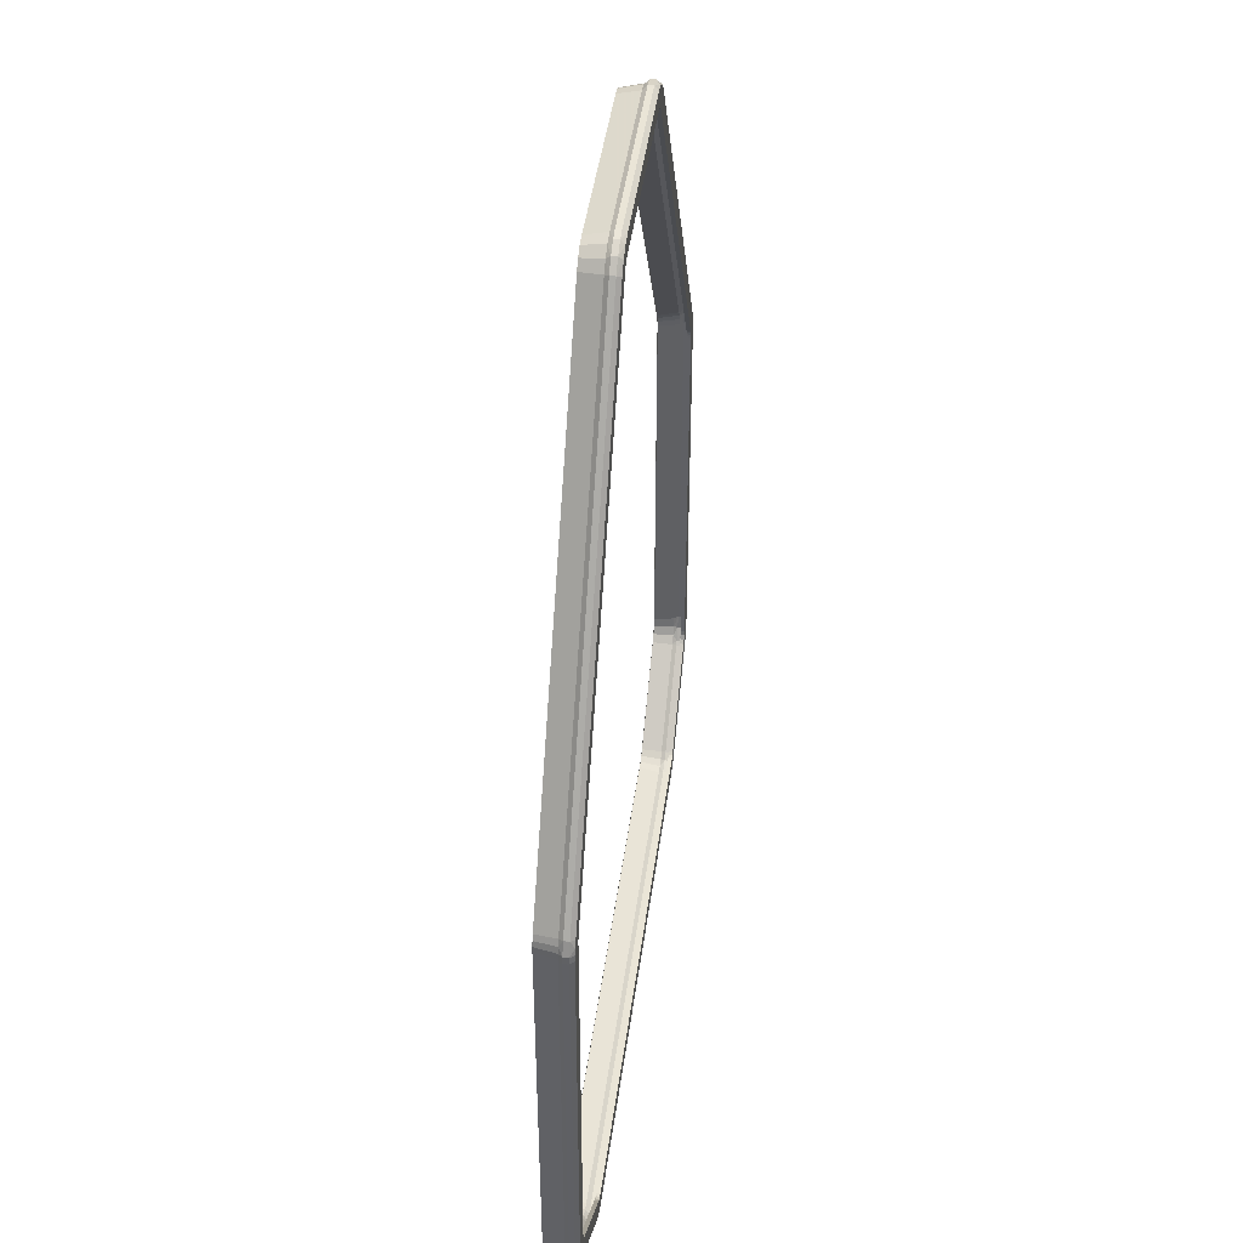
<metadata>
{"format":"obj","ext":"obj","renderer":"f3d","projection":"perspective","resolution":1024,"background":"white","views":[{"elev":44.1,"azim":97.6,"up":"+Y"}]}
</metadata>
<code>
v -193.1 -175.2 -355
v 193.1 -175.2 -357.9
v 193.1 -175.2 -355
v -193.1 -175.2 -357.9
v 193.1 -175.2 -357.9
v 196 -174.9 -355
v 193.1 -175.2 -355
v 196 -174.9 -357.9
v 198.6 -173.9 -357.9
v 198.6 -173.9 -355
v 201 -172.3 -357.9
v 201 -172.3 -355
v 201 -172.3 -355
v 263.3 -120 -357.9
v 263.3 -120 -355
v 201 -172.3 -357.9
v 265.7 -117.4 -357.9
v 263.3 -120 -355
v 263.3 -120 -357.9
v 265.7 -117.4 -355
v 267.2 -114.2 -355
v 265.7 -117.4 -357.9
v 267.2 -114.2 -357.9
v 267.2 -114.2 -355
v 267.7 -110.7 -357.9
v 267.7 -110.7 -355
v 267.7 -110.7 -355
v 267.7 169.3 -357.9
v 267.7 169.3 -355
v 267.7 -110.7 -357.9
v 267.7 169.3 -357.9
v 267.5 171.5 -355
v 267.7 169.3 -355
v 267.5 171.5 -357.9
v 266.9 173.7 -357.9
v 266.9 173.7 -355
v 265.8 175.7 -357.9
v 265.8 175.7 -355
v 265.8 175.7 -355
v 76.05 479.5 -357.9
v 76.05 479.5 -355
v 265.8 175.7 -357.9
v 73.33 482.5 -357.9
v 76.05 479.5 -355
v 76.05 479.5 -357.9
v 73.33 482.5 -355
v 69.74 484.5 -355
v 69.74 484.5 -357.9
v 69.74 484.5 -357.9
v 65.71 485.2 -357.9
v 69.74 484.5 -355
v 65.71 485.2 -355
v 86.91 486.2 -348.5
v 81.33 492.5 -348.5
v 88.92 487.5 -351.3
v 82.2 494.8 -351.3
v 73.98 496.6 -348.5
v 88.92 487.5 -355.1
v 73.2 499.3 -351.3
v 65.71 498 -348.5
v 65.71 500.4 -351.3
v 82.2 494.8 -355.1
v 73.2 499.3 -351.3
v 82.2 494.8 -355.1
v 82.2 494.8 -351.3
v 65.71 500.4 -351.3
v 73.2 499.3 -355.1
v 65.71 500.4 -355.1
v 65.71 500.4 -355.1
v 65.71 498 -357.9
v 73.2 499.3 -355.1
v 73.98 496.6 -357.9
v 73.98 496.6 -357.9
v 82.2 494.8 -355.1
v 81.33 492.5 -357.9
v 88.92 487.5 -355.1
v 86.91 486.2 -357.9
v 73.98 496.6 -348.5
v 65.71 494.5 -333.9
v 65.71 498 -348.5
v 72.82 493.3 -333.9
v 79.14 489.8 -333.9
v 72.82 493.3 -333.9
v 73.98 496.6 -348.5
v 81.33 492.5 -348.5
v 83.94 484.4 -333.9
v 86.91 486.2 -348.5
v 276.7 182.5 -357.9
v 88.92 487.5 -355.1
v 86.91 486.2 -357.9
v 278.7 183.8 -355.1
v 88.92 487.5 -351.3
v 88.92 487.5 -355.1
v 278.7 183.8 -355.1
v 278.7 183.8 -351.3
v 86.91 486.2 -348.5
v 276.7 182.5 -348.5
v 86.91 486.2 -348.5
v 273.7 180.7 -333.9
v 83.94 484.4 -333.9
v 276.7 182.5 -348.5
v 278.8 178.4 -348.5
v 273.7 180.7 -333.9
v 276.7 182.5 -348.5
v 275.5 177.1 -333.9
v 280.1 173.9 -348.5
v 276.6 173.2 -333.9
v 277 169.3 -333.9
v 280.5 169.3 -348.5
v 280.5 -110.7 -357.9
v 282.9 169.3 -355.1
v 280.5 169.3 -357.9
v 282.9 -110.7 -355.1
v 282.9 169.3 -351.3
v 282.9 -110.7 -351.3
v 280.5 169.3 -348.5
v 280.5 -110.7 -348.5
v 280.5 -110.7 -348.5
v 277 169.3 -333.9
v 280.5 169.3 -348.5
v 277 -110.7 -333.9
v 271.6 -129.8 -348.5
v 276.4 -124.4 -348.5
v 273.1 -131.6 -351.3
v 278.8 -125.1 -351.3
v 279.4 -117.8 -348.5
v 273.1 -131.6 -355.1
v 282.4 -115.7 -351.3
v 280.5 -110.7 -348.5
v 280.5 -110.7 -348.5
v 282.9 -110.7 -351.3
v 282.4 -115.7 -351.3
v 278.8 -125.1 -355.1
v 273.1 -131.6 -355.1
v 278.8 -125.1 -351.3
v 278.8 -125.1 -355.1
v 278.8 -125.1 -351.3
v 282.4 -115.7 -355.1
v 282.9 -110.7 -355.1
v 282.9 -110.7 -355.1
v 280.5 -110.7 -357.9
v 282.4 -115.7 -355.1
v 279.4 -117.8 -357.9
v 276.4 -124.4 -357.9
v 271.6 -129.8 -357.9
v 279.4 -117.8 -348.5
v 277 -110.7 -333.9
v 280.5 -110.7 -348.5
v 276.1 -116.8 -333.9
v 273.5 -122.5 -333.9
v 276.4 -124.4 -348.5
v 269.3 -127.1 -333.9
v 271.6 -129.8 -348.5
v 209.2 -182.2 -357.9
v 273.1 -131.6 -355.1
v 271.6 -129.8 -357.9
v 210.7 -184 -355.1
v 273.1 -131.6 -355.1
v 209.2 -182.2 -357.9
v 273.1 -131.6 -351.3
v 210.7 -184 -351.3
v 271.6 -129.8 -348.5
v 209.2 -182.2 -348.5
v 209.2 -182.2 -348.5
v 269.3 -127.1 -333.9
v 271.6 -129.8 -348.5
v 207 -179.5 -333.9
v 193.1 -188 -348.5
v 198.9 -187.3 -348.5
v 193.1 -190.4 -351.3
v 200.6 -189.3 -351.3
v 204.4 -185.3 -348.5
v 193.1 -190.4 -355.1
v 209.6 -184.8 -351.3
v 209.2 -182.2 -348.5
v 210.7 -184 -351.3
v 200.6 -189.3 -355.1
v 209.6 -184.8 -355.1
v 210.7 -184 -355.1
v 209.2 -182.2 -357.9
v 204.4 -185.3 -357.9
v 200.6 -189.3 -355.1
v 204.4 -185.3 -357.9
v 198.9 -187.3 -357.9
v 198.9 -187.3 -357.9
v 193.1 -190.4 -355.1
v 193.1 -188 -357.9
v 204.4 -185.3 -348.5
v 207 -179.5 -333.9
v 209.2 -182.2 -348.5
v 202.8 -182.2 -333.9
v 198.1 -183.9 -333.9
v 198.9 -187.3 -348.5
v 193.1 -188 -348.5
v 193.1 -184.5 -333.9
v -193.1 -188 -357.9
v 193.1 -190.4 -355.1
v 193.1 -188 -357.9
v -193.1 -190.4 -355.1
v 193.1 -190.4 -351.3
v 193.1 -190.4 -355.1
v -193.1 -190.4 -355.1
v -193.1 -190.4 -351.3
v 193.1 -188 -348.5
v -193.1 -188 -348.5
v -193.1 -188 -348.5
v 193.1 -184.5 -333.9
v 193.1 -188 -348.5
v -193.1 -184.5 -333.9
v -198.9 -187.3 -348.5
v -193.1 -184.5 -333.9
v -193.1 -188 -348.5
v -198.1 -183.9 -333.9
v -202.8 -182.2 -333.9
v -204.4 -185.3 -348.5
v -209.2 -182.2 -348.5
v -207 -179.5 -333.9
v -201 -172.3 -357.9
v -198.6 -173.9 -355
v -201 -172.3 -355
v -198.6 -173.9 -357.9
v -196 -174.9 -357.9
v -196 -174.9 -355
v -193.1 -175.2 -357.9
v -193.1 -175.2 -355
v -271.6 -129.8 -357.9
v -210.7 -184 -355.1
v -209.2 -182.2 -357.9
v -273.1 -131.6 -355.1
v -210.7 -184 -351.3
v -210.7 -184 -355.1
v -273.1 -131.6 -355.1
v -273.1 -131.6 -351.3
v -209.2 -182.2 -348.5
v -271.6 -129.8 -348.5
v -209.2 -182.2 -348.5
v -269.3 -127.1 -333.9
v -207 -179.5 -333.9
v -271.6 -129.8 -348.5
v -263.3 -120 -355
v -201 -172.3 -357.9
v -201 -172.3 -355
v -263.3 -120 -357.9
v -280.5 -110.7 -348.5
v -279.4 -117.8 -348.5
v -282.9 -110.7 -351.3
v -281 -120.6 -351.3
v -276.4 -124.4 -348.5
v -282.9 -110.7 -355.1
v -275.7 -129.1 -351.3
v -271.6 -129.8 -348.5
v -273.1 -131.6 -351.3
v -281 -120.6 -355.1
v -275.7 -129.1 -351.3
v -273.1 -131.6 -351.3
v -275.7 -129.1 -355.1
v -275.7 -129.1 -355.1
v -273.1 -131.6 -355.1
v -273.1 -131.6 -355.1
v -271.6 -129.8 -357.9
v -275.7 -129.1 -355.1
v -276.4 -124.4 -357.9
v -281 -120.6 -355.1
v -279.4 -117.8 -357.9
v -282.9 -110.7 -355.1
v -280.5 -110.7 -357.9
v -276.4 -124.4 -348.5
v -269.3 -127.1 -333.9
v -271.6 -129.8 -348.5
v -273.5 -122.5 -333.9
v -276.1 -116.8 -333.9
v -279.4 -117.8 -348.5
v -277 -110.7 -333.9
v -280.5 -110.7 -348.5
v -267.2 -114.2 -357.9
v -267.7 -110.7 -355
v -267.7 -110.7 -357.9
v -267.2 -114.2 -355
v -265.7 -117.4 -355
v -267.2 -114.2 -357.9
v -265.7 -117.4 -357.9
v -265.7 -117.4 -355
v -263.3 -120 -357.9
v -263.3 -120 -355
v -280.5 169.3 -357.9
v -282.9 -110.7 -355.1
v -280.5 -110.7 -357.9
v -282.9 169.3 -355.1
v -282.9 -110.7 -351.3
v -282.9 -110.7 -355.1
v -282.9 169.3 -355.1
v -282.9 169.3 -351.3
v -280.5 -110.7 -348.5
v -280.5 169.3 -348.5
v -280.5 169.3 -348.5
v -277 -110.7 -333.9
v -280.5 -110.7 -348.5
v -277 169.3 -333.9
v -267.7 169.3 -355
v -267.7 -110.7 -357.9
v -267.7 -110.7 -355
v -267.7 169.3 -357.9
v -280.1 173.9 -357.9
v -282.9 169.3 -355.1
v -280.5 169.3 -357.9
v -281 179.2 -355.1
v -278.8 178.4 -357.9
v -276.7 182.5 -357.9
v -278.7 183.8 -355.1
v -281 179.2 -355.1
v -282.9 169.3 -351.3
v -282.9 169.3 -355.1
v -281 179.2 -351.3
v -278.7 183.8 -355.1
v -278.7 183.8 -351.3
v -276.7 182.5 -348.5
v -278.8 178.4 -348.5
v -280.1 173.9 -348.5
v -280.5 169.3 -348.5
v -280.1 173.9 -348.5
v -277 169.3 -333.9
v -280.5 169.3 -348.5
v -276.6 173.2 -333.9
v -278.8 178.4 -348.5
v -275.5 177.1 -333.9
v -273.7 180.7 -333.9
v -276.7 182.5 -348.5
v -265.8 175.7 -357.9
v -266.9 173.7 -355
v -265.8 175.7 -355
v -266.9 173.7 -357.9
v -267.5 171.5 -357.9
v -267.5 171.5 -355
v -267.7 169.3 -357.9
v -267.7 169.3 -355
v -86.91 486.2 -357.9
v -278.7 183.8 -355.1
v -276.7 182.5 -357.9
v -88.92 487.5 -355.1
v -278.7 183.8 -351.3
v -278.7 183.8 -355.1
v -88.92 487.5 -355.1
v -88.92 487.5 -351.3
v -276.7 182.5 -348.5
v -86.91 486.2 -348.5
v -86.91 486.2 -348.5
v -273.7 180.7 -333.9
v -276.7 182.5 -348.5
v -83.94 484.4 -333.9
v -76.05 479.5 -355
v -265.8 175.7 -357.9
v -265.8 175.7 -355
v -76.05 479.5 -357.9
v -81.33 492.5 -348.5
v -83.94 484.4 -333.9
v -86.91 486.2 -348.5
v -79.14 489.8 -333.9
v -72.82 493.3 -333.9
v -73.98 496.6 -348.5
v -65.71 494.5 -333.9
v -65.71 498 -348.5
v -65.71 494.5 -333.9
v -73.98 496.6 -348.5
v -69.74 484.5 -357.9
v -65.71 485.2 -355
v -65.71 485.2 -357.9
v -69.74 484.5 -355
v -73.33 482.5 -355
v -73.33 482.5 -357.9
v -73.33 482.5 -357.9
v -76.05 479.5 -357.9
v -73.33 482.5 -355
v -76.05 479.5 -355
v 65.71 498 -357.9
v -65.71 500.4 -355.1
v -65.71 498 -357.9
v 65.71 500.4 -355.1
v -65.71 500.4 -351.3
v -65.71 500.4 -355.1
v 65.71 500.4 -355.1
v 65.71 500.4 -351.3
v -65.71 498 -348.5
v 65.71 498 -348.5
v 65.71 498 -348.5
v -65.71 494.5 -333.9
v -65.71 498 -348.5
v 65.71 494.5 -333.9
v 65.71 485.2 -355
v -65.71 485.2 -357.9
v -65.71 485.2 -355
v 65.71 485.2 -357.9
v -65.71 493 -333.9
v -72.33 491.9 -333.9
v -65.71 494.5 -333.9
v 65.71 493 -333.9
v -72.82 493.3 -333.9
v 65.71 494.5 -333.9
v -78.2 488.6 -333.9
v 72.33 491.9 -333.9
v -79.14 489.8 -333.9
v 72.82 493.3 -333.9
v -82.67 483.6 -333.9
v 78.2 488.6 -333.9
v -83.94 484.4 -333.9
v 79.14 489.8 -333.9
v -272.5 179.9 -333.9
v 82.67 483.6 -333.9
v -273.7 180.7 -333.9
v 83.94 484.4 -333.9
v -274.1 176.5 -333.9
v 272.5 179.9 -333.9
v -275.5 177.1 -333.9
v 273.7 180.7 -333.9
v -275.2 173 -333.9
v 274.1 176.5 -333.9
v -276.6 173.2 -333.9
v 275.5 177.1 -333.9
v -275.5 169.3 -333.9
v 275.2 173 -333.9
v -277 169.3 -333.9
v 276.6 173.2 -333.9
v -275.5 -110.7 -333.9
v -277 -110.7 -333.9
v -276.1 -116.8 -333.9
v -274.7 -116.4 -333.9
v -273.5 -122.5 -333.9
v -272.2 -121.7 -333.9
v -269.3 -127.1 -333.9
v -268.4 -126 -333.9
v -207 -179.5 -333.9
v -206 -178.3 -333.9
v -202.8 -182.2 -333.9
v -202.1 -180.9 -333.9
v -198.1 -183.9 -333.9
v -197.8 -182.5 -333.9
v -193.1 -184.5 -333.9
v -193.1 -183 -333.9
v 193.1 -184.5 -333.9
v 193.1 -183 -333.9
v 197.8 -182.5 -333.9
v 198.1 -183.9 -333.9
v 202.1 -180.9 -333.9
v 202.8 -182.2 -333.9
v 206 -178.3 -333.9
v 207 -179.5 -333.9
v 268.4 -126 -333.9
v 269.3 -127.1 -333.9
v 272.2 -121.7 -333.9
v 273.5 -122.5 -333.9
v 274.7 -116.4 -333.9
v 276.1 -116.8 -333.9
v 275.5 -110.7 -333.9
v 277 -110.7 -333.9
v 275.5 169.3 -333.9
v 277 169.3 -333.9
v 278.8 183.7 -355.1
v 276.7 182.5 -357.9
v 278.8 178.4 -357.9
v 278.7 183.8 -355.1
v 278.7 183.8 -351.3
v 278.7 183.8 -355.1
v 278.8 183.7 -355.1
v 282.4 174.3 -355.1
v 280.1 173.9 -357.9
v 280.1 173.9 -357.9
v 280.5 169.3 -357.9
v 282.4 174.3 -355.1
v 282.9 169.3 -355.1
v 278.8 183.7 -351.3
v 276.7 182.5 -348.5
v 278.8 178.4 -348.5
v 282.4 174.3 -351.3
v 282.9 169.3 -351.3
v 280.1 173.9 -348.5
v 280.5 169.3 -348.5
v -195.7 -190.3 -355.1
v -193.1 -188 -357.9
v -198.9 -187.3 -357.9
v -193.1 -190.4 -355.1
v -193.1 -190.4 -351.3
v -193.1 -190.4 -355.1
v -195.7 -190.3 -355.1
v -198.9 -187.3 -357.9
v -205.4 -187.5 -355.1
v -205.4 -187.5 -355.1
v -204.4 -185.3 -357.9
v -209.2 -182.2 -357.9
v -210.7 -184 -355.1
v -195.7 -190.3 -351.3
v -193.1 -188 -348.5
v -198.9 -187.3 -348.5
v -210.7 -184 -355.1
v -205.4 -187.5 -351.3
v -210.7 -184 -351.3
v -204.4 -185.3 -348.5
v -209.2 -182.2 -348.5
v -280.5 169.3 -357.9
v -267.7 169.3 -357.9
v -280.1 173.9 -357.9
v -280.5 -110.7 -357.9
v -267.5 171.5 -357.9
v -267.7 -110.7 -357.9
v -278.8 178.4 -357.9
v -279.4 -117.8 -357.9
v -266.9 173.7 -357.9
v -267.2 -114.2 -357.9
v -276.7 182.5 -357.9
v -276.4 -124.4 -357.9
v -265.8 175.7 -357.9
v -265.7 -117.4 -357.9
v -86.91 486.2 -357.9
v -271.6 -129.8 -357.9
v -76.05 479.5 -357.9
v -263.3 -120 -357.9
v -81.33 492.5 -357.9
v -209.2 -182.2 -357.9
v -73.33 482.5 -357.9
v -201 -172.3 -357.9
v -73.98 496.6 -357.9
v -204.4 -185.3 -357.9
v -69.74 484.5 -357.9
v -198.6 -173.9 -357.9
v -65.71 498 -357.9
v -198.9 -187.3 -357.9
v -65.71 485.2 -357.9
v -196 -174.9 -357.9
v 65.71 498 -357.9
v 65.71 485.2 -357.9
v 69.74 484.5 -357.9
v 73.98 496.6 -357.9
v 73.33 482.5 -357.9
v 81.33 492.5 -357.9
v 76.05 479.5 -357.9
v 86.91 486.2 -357.9
v 265.8 175.7 -357.9
v 276.7 182.5 -357.9
v 266.9 173.7 -357.9
v 278.8 178.4 -357.9
v 267.5 171.5 -357.9
v 280.1 173.9 -357.9
v 267.7 169.3 -357.9
v 280.5 169.3 -357.9
v 267.7 -110.7 -357.9
v 280.5 -110.7 -357.9
v 279.4 -117.8 -357.9
v 267.2 -114.2 -357.9
v 276.4 -124.4 -357.9
v 265.7 -117.4 -357.9
v 271.6 -129.8 -357.9
v 263.3 -120 -357.9
v 209.2 -182.2 -357.9
v 201 -172.3 -357.9
v 204.4 -185.3 -357.9
v 198.6 -173.9 -357.9
v 198.9 -187.3 -357.9
v 196 -174.9 -357.9
v 193.1 -188 -357.9
v 193.1 -175.2 -357.9
v -193.1 -188 -357.9
v -193.1 -175.2 -357.9
v -85.93 491.4 -355.1
v -86.91 486.2 -357.9
v -81.33 492.5 -357.9
v -88.92 487.5 -355.1
v -88.92 487.5 -351.3
v -88.92 487.5 -355.1
v -85.93 491.4 -355.1
v -77.91 497.5 -355.1
v -73.98 496.6 -357.9
v -85.93 491.4 -351.3
v -85.93 491.4 -355.1
v -77.91 497.5 -355.1
v -85.93 491.4 -351.3
v -86.91 486.2 -348.5
v -81.33 492.5 -348.5
v -77.91 497.5 -351.3
v -81.33 492.5 -348.5
v -73.98 496.6 -348.5
v -68.23 500.3 -355.1
v -68.23 500.3 -355.1
v -65.71 498 -357.9
v -65.71 500.4 -355.1
v -68.23 500.3 -351.3
v -65.71 500.4 -355.1
v -65.71 498 -348.5
v -65.71 500.4 -351.3
f 1 3 2
f 4 1 2
f 5 7 6
f 8 5 6
f 9 8 6
f 10 9 6
f 11 9 10
f 12 11 10
f 13 15 14
f 16 13 14
f 17 19 18
f 20 17 18
f 21 17 20
f 22 24 23
f 23 24 25
f 24 26 25
f 27 29 28
f 30 27 28
f 31 33 32
f 34 31 32
f 35 34 32
f 36 35 32
f 37 35 36
f 38 37 36
f 39 41 40
f 42 39 40
f 43 45 44
f 46 43 44
f 47 43 46
f 43 47 48
f 49 51 50
f 51 52 50
f 53 55 54
f 55 56 54
f 54 56 57
f 56 55 58
f 56 59 57
f 57 59 60
f 60 59 61
f 62 56 58
f 63 65 64
f 63 67 66
f 67 63 64
f 66 67 68
f 69 71 70
f 71 72 70
f 67 64 73
f 74 75 72
f 74 76 75
f 76 77 75
f 78 80 79
f 81 78 79
f 82 84 83
f 85 84 82
f 86 85 82
f 87 85 86
f 88 90 89
f 91 88 89
f 92 94 93
f 95 94 92
f 96 95 92
f 97 95 96
f 98 100 99
f 101 98 99
f 102 104 103
f 105 102 103
f 106 102 105
f 107 106 105
f 108 106 107
f 106 108 109
f 110 112 111
f 113 110 111
f 114 113 111
f 115 113 114
f 116 115 114
f 117 115 116
f 118 120 119
f 121 118 119
f 122 124 123
f 124 125 123
f 123 125 126
f 125 124 127
f 125 128 126
f 126 128 129
f 130 132 131
f 133 135 134
f 132 137 136
f 132 138 131
f 138 132 136
f 131 138 139
f 140 142 141
f 142 143 141
f 142 133 143
f 133 144 143
f 133 134 144
f 134 145 144
f 146 148 147
f 149 146 147
f 150 146 149
f 151 146 150
f 152 151 150
f 153 151 152
f 154 156 155
f 157 159 158
f 160 157 158
f 161 157 160
f 162 161 160
f 163 161 162
f 164 166 165
f 167 164 165
f 168 170 169
f 170 171 169
f 169 171 172
f 171 170 173
f 171 174 172
f 172 174 175
f 175 174 176
f 177 171 173
f 174 171 177
f 174 178 176
f 178 174 177
f 176 178 179
f 179 178 180
f 178 181 180
f 178 177 181
f 182 184 183
f 177 173 185
f 186 187 184
f 188 190 189
f 191 188 189
f 192 188 191
f 188 192 193
f 193 192 194
f 192 195 194
f 196 198 197
f 199 196 197
f 200 202 201
f 203 202 200
f 204 203 200
f 205 203 204
f 206 208 207
f 209 206 207
f 210 212 211
f 213 210 211
f 214 210 213
f 210 214 215
f 215 214 216
f 214 217 216
f 218 220 219
f 221 218 219
f 222 221 219
f 223 222 219
f 224 222 223
f 225 224 223
f 226 228 227
f 229 226 227
f 230 232 231
f 233 232 230
f 234 233 230
f 235 233 234
f 236 238 237
f 239 236 237
f 240 242 241
f 243 240 241
f 244 246 245
f 246 247 245
f 245 247 248
f 247 246 249
f 247 250 248
f 248 250 251
f 251 250 252
f 253 247 249
f 250 247 253
f 254 256 255
f 257 250 253
f 255 256 258
f 259 261 260
f 261 262 260
f 261 263 262
f 263 264 262
f 263 265 264
f 265 266 264
f 267 269 268
f 270 267 268
f 271 267 270
f 272 267 271
f 273 272 271
f 274 272 273
f 275 277 276
f 278 275 276
f 279 275 278
f 280 282 281
f 281 282 283
f 282 284 283
f 285 287 286
f 288 285 286
f 289 291 290
f 292 291 289
f 293 292 289
f 294 292 293
f 295 297 296
f 298 295 296
f 299 301 300
f 302 299 300
f 303 305 304
f 306 303 304
f 307 303 306
f 308 307 306
f 309 308 306
f 310 312 311
f 313 314 310
f 313 310 311
f 315 314 313
f 316 315 313
f 317 316 313
f 318 317 313
f 311 318 313
f 319 318 311
f 320 322 321
f 323 320 321
f 324 320 323
f 325 324 323
f 326 324 325
f 324 326 327
f 328 330 329
f 331 328 329
f 332 331 329
f 333 332 329
f 334 332 333
f 335 334 333
f 336 338 337
f 339 336 337
f 340 342 341
f 343 342 340
f 344 343 340
f 345 343 344
f 346 348 347
f 349 346 347
f 350 352 351
f 353 350 351
f 354 356 355
f 357 354 355
f 358 354 357
f 359 354 358
f 360 359 358
f 361 363 362
f 364 366 365
f 367 364 365
f 368 364 367
f 364 368 369
f 370 372 371
f 372 373 371
f 374 376 375
f 377 374 375
f 378 380 379
f 381 380 378
f 382 381 378
f 383 381 382
f 384 386 385
f 387 384 385
f 388 390 389
f 391 388 389
f 392 394 393
f 395 394 392
f 394 396 393
f 394 395 397
f 398 393 396
f 395 399 397
f 400 398 396
f 397 399 401
f 402 398 400
f 399 403 401
f 404 402 400
f 401 403 405
f 406 402 404
f 403 407 405
f 408 406 404
f 405 407 409
f 410 406 408
f 407 411 409
f 412 410 408
f 409 411 413
f 414 410 412
f 411 415 413
f 416 414 412
f 413 415 417
f 418 414 416
f 415 419 417
f 420 418 416
f 417 419 421
f 422 418 420
f 423 422 420
f 424 422 423
f 425 422 424
f 426 425 424
f 427 425 426
f 428 427 426
f 429 427 428
f 430 429 428
f 431 429 430
f 432 431 430
f 433 431 432
f 434 433 432
f 435 433 434
f 436 435 434
f 437 435 436
f 438 437 436
f 439 437 438
f 440 439 438
f 441 440 438
f 442 440 441
f 443 442 441
f 444 442 443
f 445 444 443
f 446 444 445
f 447 446 445
f 448 446 447
f 449 448 447
f 450 448 449
f 451 450 449
f 452 450 451
f 453 452 451
f 454 452 453
f 455 454 453
f 421 454 455
f 419 454 421
f 456 458 457
f 459 456 457
f 460 462 461
f 456 463 458
f 463 464 458
f 465 467 466
f 466 467 468
f 469 462 460
f 469 467 462
f 470 469 460
f 471 469 470
f 467 472 468
f 469 472 467
f 472 469 471
f 468 472 473
f 474 472 471
f 472 475 473
f 475 472 474
f 476 478 477
f 479 476 477
f 480 482 481
f 482 484 483
f 485 486 478
f 486 485 487
f 487 485 488
f 489 482 480
f 489 484 482
f 490 489 480
f 491 489 490
f 484 493 492
f 489 493 484
f 493 489 491
f 492 493 494
f 495 493 491
f 493 496 494
f 496 493 495
f 497 499 498
f 500 497 498
f 498 499 501
f 502 500 498
f 499 503 501
f 504 500 502
f 501 503 505
f 506 504 502
f 503 507 505
f 508 504 506
f 505 507 509
f 510 508 506
f 507 511 509
f 512 508 510
f 509 511 513
f 514 512 510
f 511 515 513
f 516 512 514
f 513 515 517
f 518 516 514
f 515 519 517
f 520 516 518
f 517 519 521
f 522 520 518
f 519 523 521
f 524 520 522
f 521 523 525
f 526 524 522
f 523 527 525
f 525 527 528
f 528 527 529
f 527 530 529
f 531 529 530
f 532 531 530
f 533 531 532
f 534 533 532
f 535 533 534
f 536 535 534
f 537 535 536
f 538 537 536
f 539 537 538
f 540 539 538
f 541 539 540
f 542 541 540
f 543 541 542
f 544 543 542
f 545 543 544
f 546 543 545
f 547 546 545
f 548 546 547
f 549 548 547
f 550 548 549
f 551 550 549
f 552 550 551
f 553 552 551
f 554 552 553
f 555 554 553
f 556 554 555
f 557 556 555
f 558 556 557
f 559 558 557
f 558 559 560
f 560 559 526
f 559 524 526
f 561 563 562
f 564 561 562
f 565 567 566
f 561 568 563
f 563 568 569
f 570 567 565
f 571 573 572
f 574 570 565
f 575 570 574
f 576 573 577
f 573 576 572
f 578 576 577
f 568 579 569
f 572 576 580
f 569 579 581
f 579 582 581
f 583 576 578
f 576 583 580
f 580 583 584
f 585 583 578
f 583 586 584
f 586 583 585

</code>
